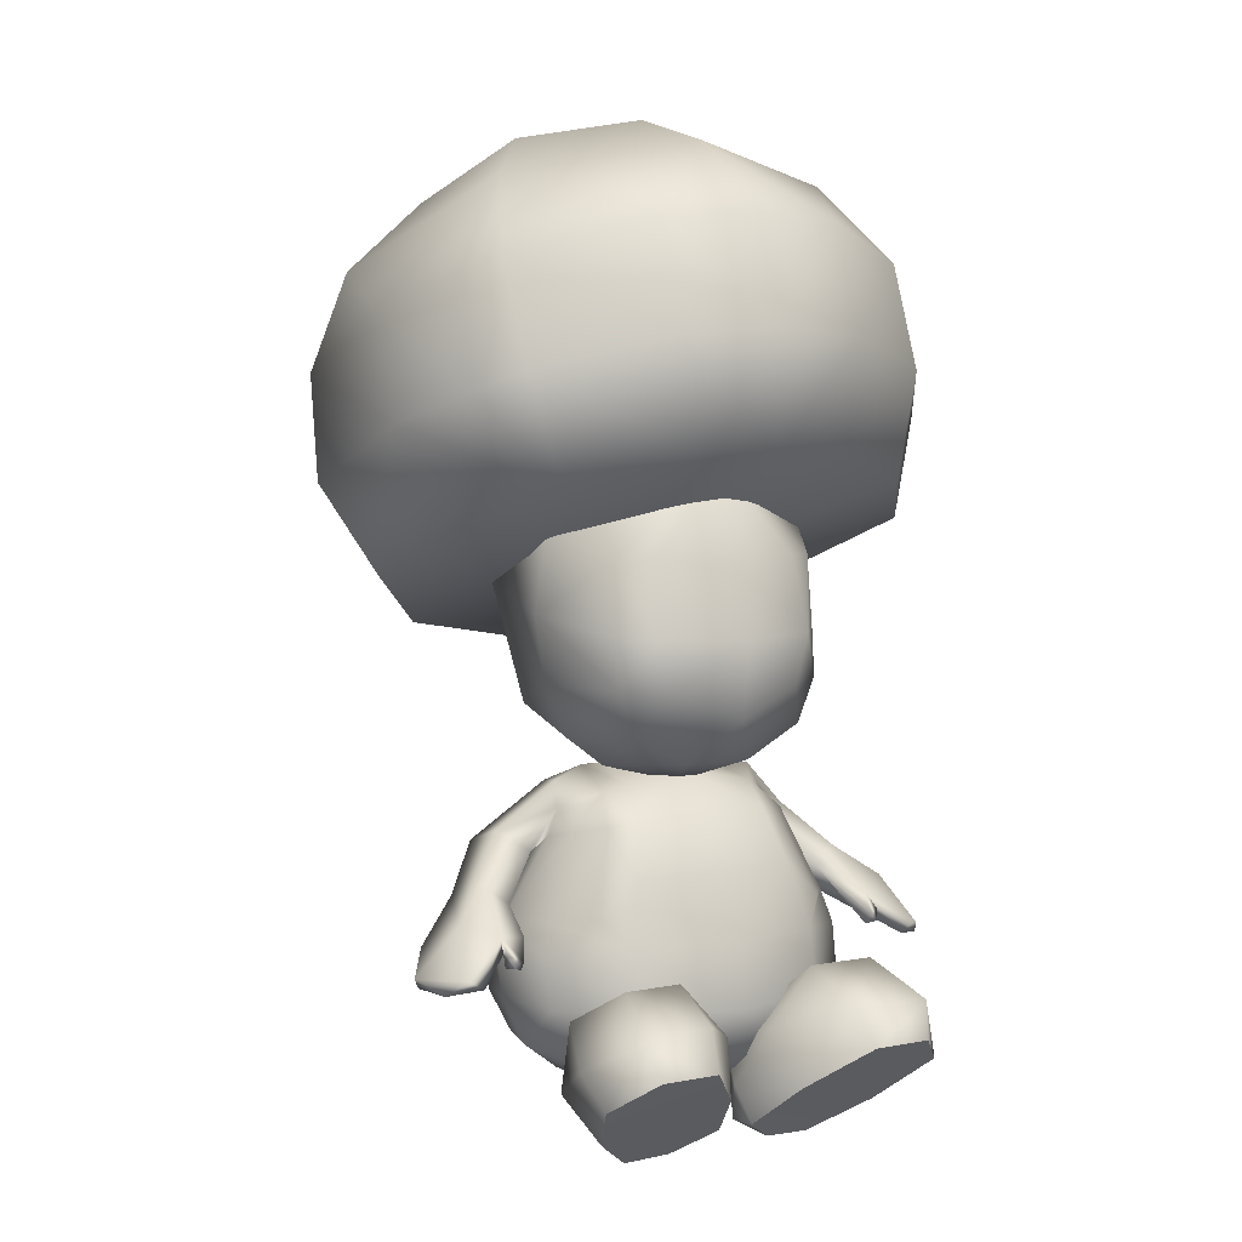
<metadata>
{"format":"obj","ext":"obj","renderer":"f3d","projection":"perspective","resolution":1024,"background":"white","views":[{"elev":5.5,"azim":-30.7,"up":"+Y"}]}
</metadata>
<code>
g Toad_SitAnime4
v -0.3813 1.5 -0.07
v -0.3843 1.419 0.2205
v -0.2624 1.327 0.2261
v 1.907e-06 1.298 -0.1265
v -0.4665 1.59 0.2218
v 1.907e-06 1.259 0.2377
v -0.1145 1.349 0.473
v -0.3016 1.451 0.4735
v 0.2624 1.327 0.2265
v 0.3813 1.5 -0.07
v 0.3843 1.419 0.2209
v 0.4665 1.59 0.2221
v 0.502 1.811 0.2287
v 0.4277 1.878 -0.1932
v 0.1145 1.349 0.473
v 1.907e-06 1.498 0.6223
v 0.3016 1.451 0.4735
v 0.3644 1.595 0.4709
v 0.2193 1.588 0.5835
v 0.2677 1.748 0.5751
v 1.907e-06 1.742 0.6548
v 0.363 1.751 0.4591
v 0.3498 1.983 0.4493
v 0.246 1.982 0.5191
v 0.4635 2.059 0.2267
v 1.907e-06 2.275 0.451
v 1.907e-06 1.982 0.6045
v -0.246 1.982 0.5191
v -0.3498 1.983 0.4493
v -0.2677 1.748 0.5751
v -0.2193 1.588 0.5835
v -0.3644 1.595 0.4984
v -0.363 1.751 0.4867
v -0.502 1.811 0.2284
v -0.4635 2.059 0.2264
v -0.4277 1.878 -0.1932
v 1.907e-06 1.503 -0.3534
v 1.907e-06 1.804 -0.4404
v 1.907e-06 1.503 -0.3534
v 1.907e-06 1.804 -0.4404
v 0.2334 1.166 0.3872
v 0.2793 1.004 0.4593
v -5.794e-05 1.015 0.5336
v -5.794e-05 1.186 0.4332
v -5.794e-05 1.303 0.2917
v 0.1932 1.261 0.2478
v 0.1508 1.303 0.05316
v 0.1508 1.367 0.05316
v -5.794e-05 1.303 -0.05833
v -0.2335 1.166 0.3872
v -0.2795 1.004 0.4593
v -5.794e-05 1.303 0.2917
v -0.1933 1.261 0.2478
v -0.1509 1.303 0.05316
v -0.1509 1.367 0.05316
v -5.794e-05 1.303 -0.05833
v 0.5293 0.6151 0.3732
v 0.4413 0.4427 0.3534
v 0.2851 0.437 0.5271
v 0.4993 0.4539 0.1444
v 0.5733 0.6141 0.1355
v 0.2695 0.3191 0.3287
v -5.794e-05 0.2962 0.4019
v -5.794e-05 0.4347 0.5656
v -5.794e-05 0.2841 0.1097
v 0.3237 0.3305 0.03407
v -5.794e-05 0.3474 -0.122
v 0.5776 0.7453 0.1132
v 0.5366 0.7675 0.3384
v 0.3039 0.617 0.577
v -5.794e-05 0.6041 0.629
v 0.3273 0.798 0.5131
v -5.794e-05 0.8097 0.6055
v 0.2793 1.004 0.4593
v -5.794e-05 1.015 0.5336
v -0.2852 0.437 0.5271
v -0.2696 0.3191 0.3287
v -0.4414 0.4427 0.3534
v -0.3238 0.3305 0.03407
v -0.4994 0.4539 0.1444
v -0.5294 0.6151 0.3732
v -0.304 0.617 0.577
v -0.5734 0.6141 0.1355
v -0.3275 0.798 0.5131
v -0.5777 0.7453 0.1132
v -0.5367 0.7675 0.3384
v -0.2795 1.004 0.4593
v -0.2673 0.5176 -0.2223
v -0.4555 0.4578 -0.03595
v -5.794e-05 0.3474 -0.122
v -0.5127 0.5913 -0.07112
v -0.498 0.7109 -0.1135
v -0.2434 0.6884 -0.2622
v 0.0001131 0.5164 -0.2293
v -5.794e-05 0.6884 -0.2622
v -0.5734 0.6141 0.1355
v -0.5777 0.7453 0.1132
v -0.4994 0.4539 0.1444
v 0.4554 0.4578 -0.03595
v 0.2672 0.5176 -0.2223
v 0.4993 0.4539 0.1444
v 0.5733 0.6141 0.1355
v 0.5126 0.5913 -0.07112
v 0.4979 0.7109 -0.1135
v 0.2433 0.6884 -0.2622
v 0.0001131 0.5164 -0.2293
v -5.794e-05 0.6884 -0.2622
v 0.5776 0.7453 0.1132
v 0.577 0.918 0.1917
v 0.5785 0.8544 0.1119
v 0.4351 0.9703 -0.02486
v 0.4344 1.046 0.06866
v 0.6629 0.9783 0.1603
v 0.5367 1.118 0.03181
v 0.576 1.076 -0.06821
v 0.7054 0.932 0.05164
v 0.4916 0.9745 -0.08912
v 0.6291 0.8538 0.04919
v 0.5785 0.8544 0.1119
v 0.4351 0.9703 -0.02486
v 0.3615 1.271 0.09755
v 0.3275 1.252 -0.03526
v 0.3807 1.19 0.1458
v 0.402 1.1 0.1215
v 0.3916 1.066 0.02872
v 0.3529 1.127 -0.05617
v 0.3916 1.066 0.02872
v 0.677 0.8479 0.3267
v 0.577 0.918 0.1917
v 0.6629 0.9783 0.1603
v 0.78 0.8853 0.2606
v 0.7054 0.932 0.05164
v 0.8385 0.7955 0.1091
v 0.8153 0.7585 0.09223
v 0.6291 0.8538 0.04919
v 0.604 0.8446 0.3383
v 0.6408 0.79 0.4072
v 0.6836 0.8017 0.3825
v 0.6684 0.7656 0.4023
v 0.6803 0.7609 0.3605
v 0.6538 0.7921 0.2995
v 0.7699 0.7146 0.3983
v 0.8257 0.7468 0.403
v 0.677 0.8479 0.3267
v 0.78 0.8853 0.2606
v 0.9099 0.7244 0.2092
v 0.8385 0.7955 0.1091
v 0.8809 0.6858 0.1765
v 0.8153 0.7585 0.09223
v 0.7699 0.7146 0.3983
v 0.8257 0.7468 0.403
v 0.8723 0.694 0.3413
v 0.7699 0.7146 0.3983
v 0.9099 0.7244 0.2092
v 0.8809 0.6858 0.1765
v 0.7015 0.7777 0.179
v 0.7699 0.7146 0.3983
v 0.8809 0.6858 0.1765
v 0.6538 0.7921 0.2995
v 0.577 0.918 0.1917
v 0.5785 0.8544 0.1119
v 0.6291 0.8538 0.04919
v 0.8153 0.7585 0.09223
v 0.6408 0.79 0.4072
v 0.6684 0.7656 0.4023
v 0.6378 0.7563 0.3829
v 0.577 0.918 0.1917
v 0.604 0.8446 0.3383
v 0.6803 0.7609 0.3605
v 0.6538 0.7921 0.2995
v 0.6803 0.7609 0.3605
v 0.6378 0.7563 0.3829
v -5.794e-05 1.278 -0.1214
v -5.794e-05 1.187 -0.158
v 0.1461 1.187 -0.158
v 0.2147 1.299 0.009355
v 0.3275 1.252 -0.03526
v 0.3529 1.127 -0.05617
v 0.4749 0.8238 -0.1128
v 0.2349 0.8048 -0.2438
v 0.3916 1.066 0.02872
v 0.5529 0.8527 0.1123
v 0.402 1.1 0.1215
v -5.794e-05 0.8048 -0.2438
v 0.3939 1.145 0.2413
v 0.3807 1.19 0.1458
v 0.2702 1.245 0.2422
v 0.3111 1.152 0.3372
v 0.3615 1.271 0.09755
v 0.5062 0.8721 0.3127
v 0.3994 0.889 0.4483
v 0.5366 0.7675 0.3384
v 0.5062 0.8721 0.3127
v 0.5529 0.8527 0.1123
v 0.5776 0.7453 0.1132
v 0.3273 0.798 0.5131
v 0.3994 0.889 0.4483
v 0.2793 1.004 0.4593
v 0.4979 0.7109 -0.1135
v 0.4749 0.8238 -0.1128
v 0.2349 0.8048 -0.2438
v 0.2433 0.6884 -0.2622
v -5.794e-05 0.8048 -0.2438
v -5.794e-05 0.6884 -0.2622
v 0.3111 1.152 0.3372
v 0.2334 1.166 0.3872
v 0.2702 1.245 0.2422
v 0.1932 1.261 0.2478
v 0.2147 1.299 0.009355
v 0.1508 1.303 0.05316
v -5.794e-05 1.278 -0.1214
v -5.794e-05 1.303 -0.05833
v 0.8809 0.6858 0.1765
v 0.7699 0.7146 0.3983
v 0.8723 0.694 0.3413
v -0.5771 0.918 0.1918
v -0.4344 1.046 0.06869
v -0.4351 0.9702 -0.02484
v -0.5786 0.8543 0.112
v -0.663 0.9783 0.1604
v -0.5367 1.118 0.03187
v -0.5761 1.076 -0.06815
v -0.7054 0.932 0.0517
v -0.4917 0.9744 -0.08908
v -0.6292 0.8537 0.04925
v -0.5786 0.8543 0.112
v -0.4351 0.9702 -0.02484
v -0.3616 1.271 0.09748
v -0.3277 1.252 -0.03532
v -0.3807 1.19 0.1457
v -0.402 1.1 0.1214
v -0.3917 1.066 0.02862
v -0.353 1.127 -0.05626
v -0.3917 1.066 0.02862
v -0.6771 0.8478 0.3267
v -0.663 0.9783 0.1604
v -0.5771 0.918 0.1918
v -0.7801 0.8852 0.2606
v -0.7054 0.932 0.0517
v -0.8386 0.7954 0.1091
v -0.8154 0.7584 0.09229
v -0.6292 0.8537 0.04925
v -0.6041 0.8445 0.3384
v -0.6409 0.7899 0.4072
v -0.6836 0.8016 0.3826
v -0.6685 0.7655 0.4023
v -0.6804 0.7608 0.3605
v -0.6539 0.7921 0.2995
v -0.77 0.7145 0.3983
v -0.8258 0.7467 0.403
v -0.7801 0.8852 0.2606
v -0.6771 0.8478 0.3267
v -0.9099 0.7244 0.2092
v -0.8386 0.7954 0.1091
v -0.881 0.6858 0.1766
v -0.8154 0.7584 0.09229
v -0.77 0.7145 0.3983
v -0.8258 0.7467 0.403
v -0.77 0.7145 0.3983
v -0.8723 0.6939 0.3413
v -0.9099 0.7244 0.2092
v -0.881 0.6858 0.1766
v -0.7015 0.7776 0.1791
v -0.881 0.6858 0.1766
v -0.77 0.7145 0.3983
v -0.6539 0.7921 0.2995
v -0.5771 0.918 0.1918
v -0.5786 0.8543 0.112
v -0.6292 0.8537 0.04925
v -0.8154 0.7584 0.09229
v -0.6409 0.7899 0.4072
v -0.6378 0.7562 0.383
v -0.6685 0.7655 0.4023
v -0.5771 0.918 0.1918
v -0.6041 0.8445 0.3384
v -0.6804 0.7608 0.3605
v -0.6539 0.7921 0.2995
v -0.6378 0.7562 0.383
v -0.6804 0.7608 0.3605
v -5.794e-05 1.278 -0.1214
v -0.2149 1.299 0.009368
v -0.1462 1.187 -0.158
v -5.794e-05 1.187 -0.158
v -0.3277 1.252 -0.03532
v -0.353 1.127 -0.05626
v -0.475 0.8238 -0.1128
v -0.235 0.8048 -0.2438
v -0.3917 1.066 0.02862
v -0.5531 0.8527 0.1123
v -0.402 1.1 0.1214
v -5.794e-05 0.8048 -0.2438
v -0.3885 1.126 0.2368
v -0.3807 1.19 0.1457
v -0.2703 1.245 0.2422
v -0.3112 1.152 0.3372
v -0.3616 1.271 0.09748
v -0.5063 0.8721 0.3127
v -0.3995 0.889 0.4483
v -0.5367 0.7675 0.3384
v -0.5777 0.7453 0.1132
v -0.5531 0.8527 0.1123
v -0.5063 0.8721 0.3127
v -0.3275 0.798 0.5131
v -0.3995 0.889 0.4483
v -0.2795 1.004 0.4593
v -0.498 0.7109 -0.1135
v -0.475 0.8238 -0.1128
v -0.235 0.8048 -0.2438
v -0.2434 0.6884 -0.2622
v -5.794e-05 0.8048 -0.2438
v -5.794e-05 0.6884 -0.2622
v -0.3112 1.152 0.3372
v -0.2335 1.166 0.3872
v -0.2703 1.245 0.2422
v -0.1933 1.261 0.2478
v -0.2149 1.299 0.009368
v -0.1509 1.303 0.05316
v -5.794e-05 1.278 -0.1214
v -5.794e-05 1.303 -0.05833
v -0.881 0.6858 0.1766
v -0.8723 0.6939 0.3413
v -0.77 0.7145 0.3983
v 0.2686 2.295 0.7745
v 0.6032 2.207 0.5772
v 0.00184 1.869 -0.09778
v 0.00184 2.312 0.8126
v 0.8205 2.071 0.2729
v 0.8223 1.909 -0.2032
v 0.5145 1.719 -0.5946
v 0.00184 1.625 -0.7257
v -0.2649 2.295 0.7745
v -0.6014 2.207 0.5772
v -0.5127 1.719 -0.5946
v -0.8204 1.909 -0.2032
v -0.8186 2.071 0.2729
v 0.00184 3.239 -0.5117
v 0.3979 2.963 -0.8215
v 0.5344 3.089 -0.4794
v 0.3781 3.276 -0.1232
v 0.00184 3.34 0.01843
v 0.00184 2.909 -0.9447
v -0.3744 3.276 -0.1232
v -0.5307 3.089 -0.4794
v -0.3942 2.963 -0.8215
v 0.8341 2.86 -0.3963
v 0.5051 2.665 -0.995
v 0.00184 2.575 -1.117
v 0.5806 3.144 0.1572
v 0.00184 3.246 0.3848
v -0.5032 2.665 -0.995
v -0.8322 2.86 -0.3963
v -0.5788 3.144 0.1572
v 0.7004 2.551 0.5414
v 0.6032 2.207 0.5772
v 0.2686 2.295 0.7745
v 0.3115 2.655 0.7732
v 0.00184 2.312 0.8126
v 0.00184 2.675 0.818
v 0.708 2.891 0.4057
v 0.315 2.996 0.6403
v 0.00184 3.016 0.6856
v 0.00184 3.246 0.3848
v 0.5806 3.144 0.1572
v -0.3079 2.655 0.7732
v -0.2649 2.295 0.7745
v -0.6985 2.551 0.5414
v -0.6014 2.207 0.5772
v -0.7062 2.891 0.4057
v -0.3113 2.996 0.6403
v -0.5788 3.144 0.1572
v 0.00184 1.625 -0.7257
v 0.6465 2.001 -0.7738
v 0.00184 1.868 -0.988
v 0.00184 2.2 -1.142
v 0.6488 2.334 -0.9246
v 0.00184 2.575 -1.117
v 0.5051 2.665 -0.995
v 0.5145 1.719 -0.5946
v -0.6448 2.001 -0.7738
v -0.6481 2.335 -0.923
v -0.5032 2.665 -0.995
v -0.5127 1.719 -0.5946
v -0.5127 1.719 -0.5946
v -0.6448 2.001 -0.7738
v -0.9581 2.202 -0.355
v -0.6481 2.335 -0.923
v -0.9214 2.543 -0.4847
v -0.9528 2.392 0.1841
v -0.8204 1.909 -0.2032
v -0.8186 2.071 0.2729
v -0.9392 2.729 0.04393
v -0.5032 2.665 -0.995
v -0.8322 2.86 -0.3963
v -0.5788 3.144 0.1572
v -0.7792 2.84 0.2924
v -0.8003 2.487 0.3985
v -0.6014 2.207 0.5772
v -0.8003 2.487 0.3985
v -0.6985 2.551 0.5414
v -0.6014 2.207 0.5772
v -0.7792 2.84 0.2924
v -0.7062 2.891 0.4057
v -0.5788 3.144 0.1572
v 0.5145 1.719 -0.5946
v 0.9581 2.202 -0.355
v 0.6465 2.001 -0.7738
v 0.9214 2.543 -0.4847
v 0.6488 2.334 -0.9246
v 0.9528 2.392 0.1841
v 0.8223 1.909 -0.2032
v 0.8205 2.071 0.2729
v 0.6032 2.207 0.5772
v 0.8382 2.464 0.3464
v 0.9392 2.729 0.04393
v 0.5051 2.665 -0.995
v 0.8341 2.86 -0.3963
v 0.5806 3.144 0.1572
v 0.8129 2.818 0.2416
v 0.8129 2.818 0.2416
v 0.708 2.891 0.4057
v 0.5806 3.144 0.1572
v 0.7004 2.551 0.5414
v 0.8382 2.464 0.3464
v 0.6032 2.207 0.5772
v 0.05371 0.2192 0.4918
v 0.1787 0.3015 0.34
v 0.09071 0.461 0.382
v 0.344 0.1638 0.4257
v 0.3463 0.3311 0.3233
v 0.02502 0.3472 0.5415
v 0.5545 0.3846 0.4747
v 0.4967 0.2532 0.6191
v 0.1806 0.1454 0.4906
v 0.06079 0.2269 0.5877
v 0.3369 0.1373 0.4809
v 0.6232 0.5175 0.7122
v 0.5945 0.4142 0.8109
v 0.4976 0.6305 0.8908
v 0.4456 0.7249 0.6722
v 0.2588 0.6357 0.8531
v 0.2382 0.7187 0.6473
v 0.4761 0.5149 0.931
v 0.2828 0.5153 0.9315
v 0.1304 0.372 0.7607
v 0.07896 0.5388 0.6585
v 0.3095 0.6003 0.4327
v 0.5521 0.6169 0.526
v 0.1304 0.372 0.7607
v 0.2828 0.5153 0.9315
v 0.4967 0.2532 0.6191
v 0.5945 0.4142 0.8109
v 0.3369 0.1373 0.4809
v 0.06079 0.2269 0.5877
v 0.4761 0.5149 0.931
v 0.1806 0.1454 0.4906
v -0.09071 0.461 0.382
v -0.05371 0.2192 0.4918
v -0.02502 0.3472 0.5415
v -0.1787 0.3015 0.34
v -0.344 0.1638 0.4257
v -0.3463 0.3311 0.3233
v -0.5545 0.3846 0.4747
v -0.1806 0.1454 0.4906
v -0.06078 0.2269 0.5877
v -0.3369 0.1373 0.4809
v -0.4967 0.2532 0.6191
v -0.6232 0.5175 0.7122
v -0.5945 0.4142 0.8109
v -0.4976 0.6305 0.8908
v -0.4456 0.7249 0.6722
v -0.2588 0.6357 0.8531
v -0.2382 0.7187 0.6473
v -0.4761 0.5149 0.931
v -0.2828 0.5153 0.9315
v -0.1304 0.372 0.7607
v -0.07896 0.5388 0.6585
v -0.3095 0.6003 0.4327
v -0.5521 0.6169 0.526
v -0.1304 0.372 0.7607
v -0.4967 0.2532 0.6191
v -0.2828 0.5153 0.9315
v -0.5945 0.4142 0.8109
v -0.3369 0.1373 0.4809
v -0.06078 0.2269 0.5877
v -0.4761 0.5149 0.931
v -0.1806 0.1454 0.4906
g Toad_SitAnime4_0
f 3 2 1
f 4 3 1
f 2 5 1
f 6 3 4
f 6 7 3
f 8 2 3
f 7 8 3
f 5 2 8
f 4 9 6
f 9 4 10
f 11 9 10
f 10 12 11
f 12 10 13
f 10 14 13
f 7 6 15
f 6 9 15
f 16 7 15
f 8 7 16
f 9 11 17
f 15 9 17
f 17 11 12
f 15 17 16
f 18 17 12
f 12 13 18
f 19 17 18
f 17 19 16
f 20 19 18
f 20 21 19
f 21 16 19
f 22 20 18
f 13 22 18
f 22 23 20
f 23 22 13
f 23 24 20
f 21 20 24
f 25 23 13
f 13 14 25
f 26 23 25
f 24 23 26
f 27 21 24
f 27 24 26
f 27 28 21
f 28 27 26
f 29 28 26
f 28 30 21
f 28 29 30
f 30 31 21
f 31 16 21
f 31 30 32
f 30 33 32
f 29 33 30
f 33 29 34
f 32 33 34
f 29 35 34
f 35 29 26
f 35 36 34
f 36 1 34
f 1 5 34
f 32 34 5
f 1 36 37
f 1 37 4
f 36 38 37
f 32 5 8
f 32 8 31
f 31 8 16
f 39 10 4
f 10 39 14
f 39 40 14
f 43 42 41
f 44 43 41
f 44 41 45
f 41 46 45
f 45 46 47
f 47 48 45
f 47 49 48
f 43 44 50
f 51 43 50
f 50 44 52
f 53 50 52
f 53 52 54
f 55 54 52
f 56 54 55
f 59 58 57
f 57 58 60
f 61 57 60
f 58 59 62
f 60 58 62
f 63 62 59
f 64 63 59
f 63 65 62
f 65 66 62
f 66 60 62
f 65 67 66
f 57 61 68
f 69 57 68
f 70 57 69
f 59 57 70
f 71 59 70
f 71 64 59
f 71 70 72
f 72 70 69
f 73 71 72
f 73 72 74
f 75 73 74
f 76 64 71
f 63 64 76
f 77 63 76
f 65 63 77
f 76 78 77
f 79 65 77
f 80 79 77
f 78 80 77
f 78 81 80
f 81 78 76
f 81 76 82
f 76 71 82
f 81 83 80
f 82 71 84
f 71 73 84
f 83 81 85
f 81 86 85
f 82 84 86
f 81 82 86
f 73 75 87
f 84 73 87
f 89 88 79
f 88 90 79
f 89 91 88
f 88 91 92
f 93 88 92
f 94 88 93
f 94 90 88
f 95 94 93
f 91 96 92
f 96 91 89
f 96 97 92
f 98 96 89
f 98 89 79
f 90 65 79
f 100 99 66
f 99 101 66
f 102 101 99
f 103 102 99
f 103 99 100
f 103 100 104
f 102 103 104
f 100 105 104
f 100 106 105
f 106 107 105
f 108 102 104
f 67 106 100
f 67 100 66
f 111 110 109
f 112 111 109
f 109 113 112
f 113 114 112
f 114 113 115
f 113 116 115
f 115 116 117
f 116 118 117
f 118 119 117
f 119 120 117
f 121 114 115
f 122 121 115
f 115 117 122
f 123 112 114
f 121 123 114
f 123 124 112
f 120 125 117
f 125 126 117
f 117 126 122
f 127 111 112
f 124 127 112
f 130 129 128
f 131 130 128
f 132 130 131
f 133 132 131
f 132 133 134
f 135 132 134
f 129 136 128
f 136 137 128
f 137 138 128
f 137 139 138
f 138 139 140
f 128 138 140
f 141 128 140
f 141 142 128
f 145 144 143
f 143 146 145
f 147 145 146
f 147 146 148
f 149 147 148
f 144 150 143
f 153 152 151
f 154 151 152
f 155 154 152
f 158 157 156
f 157 159 156
f 159 160 156
f 160 161 156
f 162 156 161
f 156 162 163
f 156 163 158
f 166 165 164
f 167 166 164
f 168 167 164
f 169 166 167
f 170 169 167
f 172 171 165
f 175 174 173
f 176 175 173
f 176 177 175
f 177 178 175
f 178 179 175
f 180 175 179
f 174 175 180
f 179 178 181
f 182 179 181
f 183 182 181
f 184 174 180
f 182 183 185
f 185 183 186
f 187 185 186
f 187 188 185
f 189 187 186
f 187 189 176
f 189 177 176
f 190 182 185
f 190 185 188
f 191 190 188
f 194 193 192
f 195 194 192
f 192 193 196
f 193 197 196
f 198 196 197
f 194 195 199
f 200 194 199
f 200 199 201
f 199 202 201
f 203 201 202
f 204 203 202
f 197 205 198
f 205 206 198
f 206 205 207
f 206 207 208
f 208 207 209
f 210 208 209
f 209 211 210
f 211 212 210
f 215 214 213
f 218 217 216
f 219 218 216
f 220 216 217
f 221 220 217
f 220 221 222
f 223 220 222
f 223 222 224
f 225 223 224
f 226 225 224
f 227 226 224
f 221 228 222
f 228 229 222
f 224 222 229
f 230 228 221
f 217 230 221
f 231 230 217
f 232 227 224
f 233 232 224
f 233 224 229
f 234 231 217
f 218 234 217
f 237 236 235
f 236 238 235
f 236 239 238
f 239 240 238
f 240 239 241
f 239 242 241
f 243 237 235
f 244 243 235
f 245 244 235
f 246 244 245
f 246 245 247
f 245 235 247
f 235 248 247
f 249 248 235
f 252 251 250
f 253 250 251
f 251 254 253
f 253 254 255
f 254 256 255
f 257 252 250
f 260 259 258
f 258 261 260
f 261 262 260
f 265 264 263
f 266 265 263
f 267 266 263
f 268 267 263
f 263 269 268
f 269 263 270
f 270 263 264
f 273 272 271
f 272 274 271
f 274 275 271
f 272 276 274
f 276 277 274
f 279 278 273
f 282 281 280
f 283 282 280
f 284 281 282
f 285 284 282
f 286 285 282
f 282 287 286
f 282 283 287
f 285 286 288
f 286 289 288
f 289 290 288
f 283 291 287
f 290 289 292
f 290 292 293
f 292 294 293
f 295 294 292
f 294 296 293
f 296 294 281
f 284 296 281
f 289 297 292
f 292 297 295
f 297 298 295
f 301 300 299
f 302 301 299
f 302 299 303
f 304 302 303
f 303 305 304
f 300 301 306
f 301 307 306
f 306 307 308
f 309 306 308
f 308 310 309
f 310 311 309
f 312 304 305
f 313 312 305
f 312 313 314
f 314 313 315
f 314 315 316
f 315 317 316
f 318 316 317
f 319 318 317
f 322 321 320
f 325 324 323
f 323 326 325
f 325 327 324
f 328 327 325
f 329 328 325
f 325 330 329
f 326 331 325
f 332 325 331
f 330 325 333
f 334 333 325
f 335 334 325
f 335 325 332
f 338 337 336
f 336 339 338
f 339 336 340
f 337 341 336
f 336 342 340
f 342 336 343
f 344 343 336
f 341 344 336
f 338 345 337
f 345 346 337
f 337 346 341
f 346 347 341
f 348 345 338
f 339 348 338
f 339 340 348
f 340 349 348
f 347 350 341
f 350 344 341
f 351 343 344
f 350 351 344
f 352 342 343
f 351 352 343
f 340 342 352
f 349 340 352
f 355 354 353
f 356 355 353
f 357 355 356
f 358 357 356
f 356 353 359
f 360 356 359
f 358 356 360
f 361 358 360
f 361 360 362
f 360 363 362
f 360 359 363
f 357 358 364
f 365 357 364
f 365 364 366
f 367 365 366
f 366 364 368
f 364 369 368
f 358 361 369
f 364 358 369
f 369 361 362
f 370 369 362
f 368 369 370
f 373 372 371
f 373 374 372
f 374 375 372
f 375 374 376
f 377 375 376
f 372 378 371
f 379 373 371
f 374 373 379
f 380 374 379
f 374 380 376
f 380 381 376
f 382 379 371
f 385 384 383
f 384 385 386
f 385 387 386
f 385 388 387
f 388 385 389
f 389 385 383
f 390 388 389
f 388 391 387
f 386 387 392
f 392 387 393
f 387 391 393
f 391 394 393
f 395 394 391
f 396 395 391
f 388 396 391
f 397 396 388
f 390 397 388
f 400 399 398
f 398 399 401
f 399 402 401
f 401 402 403
f 406 405 404
f 407 405 406
f 408 407 406
f 409 405 407
f 405 409 410
f 405 410 404
f 409 411 410
f 412 411 409
f 413 412 409
f 414 409 407
f 413 409 414
f 407 408 415
f 407 415 416
f 414 407 416
f 417 414 416
f 417 418 414
f 418 413 414
f 421 420 419
f 420 422 419
f 419 422 423
f 423 422 424
f 427 426 425
f 428 425 426
f 426 429 428
f 426 427 429
f 427 425 430
f 428 429 431
f 431 432 428
f 433 425 428
f 425 433 434
f 430 425 434
f 428 435 433
f 428 432 435
f 436 432 431
f 436 437 432
f 436 438 437
f 436 439 438
f 438 439 440
f 440 439 441
f 437 438 442
f 438 440 443
f 443 442 438
f 440 444 443
f 430 434 444
f 445 444 440
f 430 444 445
f 445 440 441
f 441 439 446
f 446 439 447
f 447 439 436
f 446 447 429
f 427 441 446
f 427 446 429
f 445 441 427
f 427 430 445
f 447 431 429
f 447 436 431
f 450 449 448
f 450 451 449
f 452 450 448
f 452 448 453
f 451 454 449
f 453 455 452
f 458 457 456
f 456 457 459
f 457 460 459
f 461 459 460
f 456 459 461
f 461 460 462
f 457 463 460
f 463 457 464
f 457 458 464
f 465 460 463
f 466 460 465
f 462 460 466
f 462 466 467
f 468 467 466
f 469 467 468
f 469 470 467
f 469 471 470
f 470 471 472
f 469 468 473
f 471 469 474
f 473 474 469
f 475 471 474
f 476 471 475
f 471 476 472
f 476 475 458
f 464 458 475
f 470 472 477
f 470 477 478
f 470 478 467
f 478 477 461
f 472 456 477
f 477 456 461
f 458 456 476
f 472 476 456
f 462 478 461
f 467 478 462
f 481 480 479
f 482 480 481
f 480 483 479
f 479 483 484
f 485 482 481
f 486 484 483

</code>
